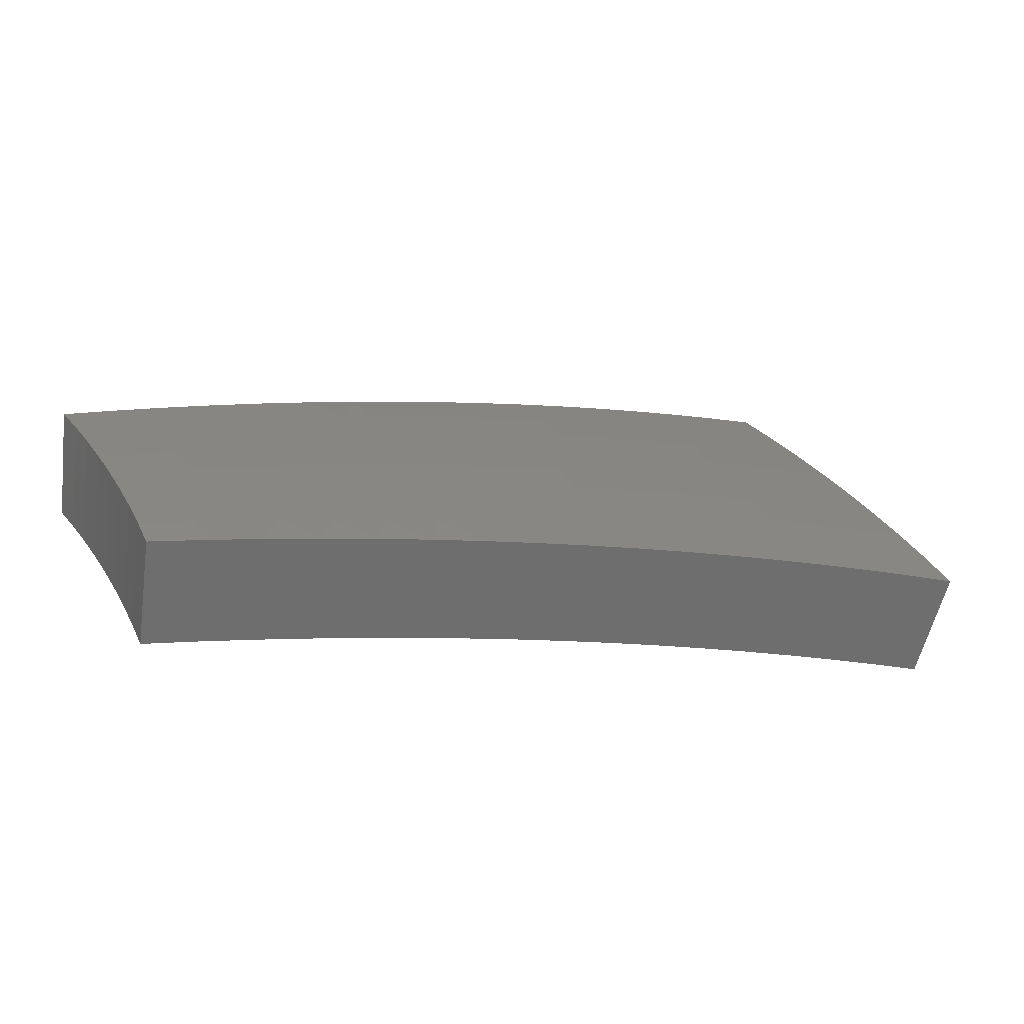
<metadata>
{"format":"stl","ext":"stl","renderer":"f3d","projection":"perspective","resolution":1024,"background":"white","views":[{"elev":-57.0,"azim":-168.3,"up":"+Y"}]}
</metadata>
<code>
# stl→obj: 432 verts, 860 faces
v -3.84 1.398 -10.86
v -3.729 1.357 -10.9
v -3.752 1.458 -10.88
v -3.699 1.438 -10.9
v -3.719 1.538 -10.88
v -3.666 1.519 -10.9
v -3.683 1.617 -10.88
v -3.632 1.598 -10.9
v -3.646 1.697 -10.88
v -3.596 1.677 -10.9
v -3.606 1.775 -10.88
v -3.559 1.755 -10.9
v -3.565 1.853 -10.88
v -3.519 1.832 -10.9
v -3.522 1.931 -10.88
v -3.478 1.908 -10.9
v -3.436 1.984 -10.9
v -3.537 2.042 -10.85
v -3.573 1.959 -10.86
v -3.617 1.88 -10.86
v -3.659 1.801 -10.86
v -3.698 1.721 -10.86
v -3.736 1.641 -10.86
v -3.772 1.56 -10.86
v -3.807 1.479 -10.86
v -3.861 1.5 -10.83
v -3.95 1.438 -10.81
v -3.915 1.521 -10.81
v -3.969 1.542 -10.79
v -3.933 1.626 -10.79
v -3.987 1.648 -10.76
v -3.949 1.734 -10.76
v -4.001 1.757 -10.74
v -3.961 1.843 -10.74
v -4.013 1.867 -10.71
v -3.97 1.954 -10.71
v -4.021 1.979 -10.69
v -3.975 2.066 -10.69
v -4.026 2.093 -10.66
v -3.977 2.18 -10.66
v -4.028 2.208 -10.63
v -3.94 2.275 -10.65
v -4.039 2.332 -10.6
v -3.624 1.986 -10.83
v -3.639 2.101 -10.8
v -3.674 2.014 -10.81
v -3.725 2.042 -10.79
v -3.719 1.933 -10.81
v -3.771 1.96 -10.79
v -3.762 1.852 -10.81
v -3.814 1.878 -10.79
v -3.804 1.77 -10.81
v -3.856 1.794 -10.79
v -3.843 1.687 -10.81
v -3.896 1.711 -10.79
v -3.88 1.604 -10.81
v -3.739 2.159 -10.76
v -3.776 2.07 -10.76
v -3.822 1.987 -10.76
v -3.866 1.903 -10.76
v -3.908 1.819 -10.76
v -3.826 2.097 -10.74
v -3.84 2.217 -10.7
v -3.877 2.125 -10.71
v -3.927 2.153 -10.69
v -3.924 2.04 -10.71
v -4.138 2.389 -10.54
v -4.128 2.263 -10.58
v -4.078 2.235 -10.61
v -4.077 2.119 -10.63
v -4.073 2.005 -10.66
v -4.065 1.892 -10.69
v -4.054 1.78 -10.71
v -4.04 1.671 -10.74
v -4.023 1.563 -10.76
v -4.059 1.478 -10.76
v -4.236 2.445 -10.49
v -4.228 2.318 -10.52
v -4.178 2.29 -10.55
v -4.179 2.172 -10.58
v -4.128 2.146 -10.61
v -4.176 2.055 -10.61
v -4.124 2.03 -10.63
v -4.169 1.94 -10.63
v -4.117 1.916 -10.66
v -4.16 1.827 -10.66
v -4.107 1.803 -10.69
v -4.147 1.715 -10.69
v -4.093 1.693 -10.71
v -4.13 1.604 -10.71
v -4.077 1.584 -10.74
v -4.168 1.517 -10.71
v -4.333 2.502 -10.43
v -4.328 2.372 -10.47
v -4.278 2.345 -10.5
v -4.28 2.225 -10.52
v -4.229 2.199 -10.55
v -4.278 2.106 -10.55
v -4.227 2.081 -10.58
v -4.273 1.989 -10.58
v -4.221 1.964 -10.61
v -4.265 1.873 -10.61
v -4.212 1.85 -10.63
v -4.253 1.759 -10.63
v -4.2 1.737 -10.66
v -4.238 1.646 -10.66
v -4.184 1.625 -10.69
v -4.277 1.557 -10.66
v -4.43 2.558 -10.37
v -4.477 2.454 -10.38
v -4.378 2.4 -10.44
v -4.381 2.277 -10.47
v -4.331 2.251 -10.5
v -4.381 2.156 -10.5
v -4.33 2.131 -10.52
v -4.377 2.037 -10.52
v -4.325 2.013 -10.55
v -4.37 1.919 -10.55
v -4.317 1.896 -10.58
v -4.359 1.802 -10.58
v -4.306 1.78 -10.61
v -4.345 1.688 -10.61
v -4.291 1.667 -10.63
v -4.385 1.596 -10.6
v -4.576 2.508 -10.32
v -4.526 2.613 -10.31
v -4.674 2.562 -10.26
v -4.622 2.668 -10.25
v -4.772 2.616 -10.19
v -4.717 2.723 -10.19
v -4.869 2.669 -10.13
v -4.811 2.778 -10.13
v -4.966 2.722 -10.06
v -4.905 2.832 -10.06
v -5.06 2.776 -9.997
v -4.998 2.886 -9.996
v -5.12 2.665 -9.998
v -5.027 2.613 -10.06
v -4.929 2.562 -10.13
v -4.986 2.454 -10.13
v -4.886 2.405 -10.19
v -4.94 2.299 -10.19
v -4.838 2.251 -10.26
v -4.888 2.146 -10.26
v -4.785 2.101 -10.32
v -4.831 1.998 -10.32
v -4.727 1.955 -10.38
v -4.77 1.853 -10.38
v -4.664 1.812 -10.44
v -4.705 1.712 -10.44
v -4.611 1.791 -10.47
v -4.599 1.674 -10.49
v -4.558 1.771 -10.5
v -4.505 1.75 -10.52
v -4.517 1.868 -10.5
v -4.465 1.846 -10.52
v -4.474 1.965 -10.5
v -4.422 1.942 -10.52
v -4.429 2.061 -10.5
v -5.178 2.553 -9.999
v -5.085 2.503 -10.06
v -5.041 2.346 -10.13
v -4.99 2.191 -10.19
v -4.935 2.041 -10.26
v -4.875 1.894 -10.32
v -4.915 1.789 -10.32
v -4.81 1.751 -10.38
v -5.233 2.44 -10
v -5.141 2.392 -10.06
v -5.092 2.236 -10.13
v -5.039 2.083 -10.19
v -4.98 1.934 -10.26
v -5.018 1.827 -10.26
v -5.285 2.325 -10
v -5.194 2.281 -10.06
v -5.141 2.126 -10.13
v -5.084 1.975 -10.19
v -5.122 1.864 -10.2
v -5.335 2.21 -10
v -5.244 2.168 -10.06
v -5.188 2.015 -10.13
v -5.224 1.902 -10.13
v -5.383 2.093 -10
v -5.291 2.055 -10.06
v -5.326 1.939 -10.07
v -5.427 1.975 -10
v -4.492 1.635 -10.55
v -4.452 1.729 -10.55
v -4.412 1.824 -10.55
v -4.398 1.709 -10.58
v -3.826 1.582 -10.83
v -3.79 1.664 -10.83
v -3.751 1.746 -10.83
v -3.711 1.826 -10.83
v -3.668 1.907 -10.83
v -4.57 1.89 -10.47
v -4.526 1.987 -10.47
v -4.48 2.085 -10.47
v -4.432 2.181 -10.47
v -4.622 1.911 -10.44
v -4.578 2.01 -10.44
v -4.532 2.109 -10.44
v -4.483 2.207 -10.44
v -4.431 2.304 -10.44
v -4.682 2.056 -10.38
v -4.737 2.204 -10.32
v -4.786 2.356 -10.26
v -4.83 2.511 -10.19
v -4.634 2.157 -10.38
v -4.584 2.256 -10.38
v -4.532 2.356 -10.38
v -3.918 1.929 -10.74
v -3.873 2.013 -10.74
v -4.685 2.306 -10.32
v -4.731 2.459 -10.26
v -4.632 2.408 -10.32
v -3.512 2.028 -11.14
v -3.616 2.088 -11.1
v -3.72 2.148 -11.05
v -3.823 2.207 -11
v -3.926 2.267 -10.94
v -4.028 2.326 -10.89
v -4.13 2.385 -10.84
v -4.231 2.443 -10.78
v -4.332 2.501 -10.73
v -4.432 2.559 -10.67
v -4.531 2.616 -10.61
v -4.63 2.673 -10.55
v -4.728 2.73 -10.49
v -4.825 2.786 -10.42
v -4.922 2.842 -10.36
v -5.018 2.897 -10.29
v -5.114 2.952 -10.23
v -3.608 1.978 -11.12
v -3.556 1.951 -11.14
v -3.597 1.873 -11.14
v -3.651 1.898 -11.12
v -3.637 1.794 -11.14
v -3.691 1.818 -11.12
v -3.676 1.714 -11.14
v -3.73 1.736 -11.12
v -3.712 1.633 -11.14
v -3.767 1.655 -11.12
v -3.747 1.552 -11.14
v -3.802 1.573 -11.12
v -3.78 1.47 -11.14
v -3.835 1.49 -11.12
v -3.811 1.387 -11.14
v -3.924 1.428 -11.1
v -4.037 1.469 -11.05
v -3.945 1.533 -11.07
v -3.89 1.511 -11.1
v -4.149 1.51 -11
v -4.055 1.575 -11.02
v -4 1.554 -11.05
v -3.911 1.618 -11.07
v -3.857 1.595 -11.1
v -3.821 1.678 -11.1
v -4.26 1.551 -10.94
v -4.165 1.618 -10.97
v -4.11 1.597 -11
v -4.02 1.663 -11.02
v -3.966 1.64 -11.05
v -3.929 1.726 -11.05
v -3.875 1.702 -11.07
v -3.837 1.786 -11.07
v -3.784 1.761 -11.1
v -3.744 1.844 -11.1
v -4.371 1.591 -10.89
v -4.274 1.661 -10.92
v -4.219 1.639 -10.95
v -4.129 1.708 -10.97
v -4.074 1.685 -11
v -4.037 1.773 -11
v -3.983 1.75 -11.02
v -3.944 1.836 -11.02
v -3.891 1.811 -11.05
v -3.85 1.896 -11.05
v -3.797 1.87 -11.07
v -3.755 1.953 -11.07
v -3.703 1.925 -11.1
v -3.66 2.006 -11.1
v -4.482 1.631 -10.84
v -4.383 1.703 -10.87
v -4.328 1.682 -10.9
v -4.237 1.752 -10.92
v -4.183 1.73 -10.95
v -4.144 1.82 -10.95
v -4.091 1.797 -10.97
v -4.051 1.885 -10.97
v -3.997 1.861 -11
v -3.956 1.948 -11
v -3.903 1.922 -11.02
v -3.86 2.007 -11.02
v -3.808 1.98 -11.05
v -3.763 2.063 -11.05
v -3.711 2.035 -11.07
v -4.591 1.671 -10.78
v -4.492 1.745 -10.81
v -4.437 1.724 -10.84
v -4.345 1.797 -10.87
v -4.291 1.775 -10.9
v -4.252 1.867 -10.9
v -4.198 1.844 -10.92
v -4.157 1.935 -10.92
v -4.104 1.91 -10.95
v -4.061 2 -10.95
v -4.008 1.974 -10.97
v -3.964 2.061 -10.97
v -3.912 2.034 -11
v -3.866 2.12 -11
v -3.815 2.091 -11.02
v -4.7 1.711 -10.73
v -4.6 1.787 -10.76
v -4.546 1.766 -10.79
v -4.453 1.842 -10.81
v -4.399 1.819 -10.84
v -4.358 1.914 -10.84
v -4.305 1.891 -10.87
v -4.263 1.984 -10.87
v -4.21 1.96 -10.9
v -4.166 2.051 -10.9
v -4.114 2.025 -10.92
v -4.068 2.115 -10.92
v -4.016 2.088 -10.95
v -3.969 2.176 -10.95
v -3.918 2.148 -10.97
v -4.809 1.75 -10.67
v -4.708 1.829 -10.7
v -4.654 1.808 -10.73
v -4.56 1.886 -10.76
v -4.507 1.864 -10.79
v -4.465 1.961 -10.79
v -4.412 1.938 -10.81
v -4.369 2.034 -10.81
v -4.316 2.009 -10.84
v -4.271 2.103 -10.84
v -4.218 2.077 -10.87
v -4.172 2.169 -10.87
v -4.12 2.142 -10.9
v -4.072 2.232 -10.9
v -4.021 2.204 -10.92
v -4.917 1.789 -10.61
v -4.869 1.892 -10.61
v -4.762 1.85 -10.67
v -4.667 1.93 -10.7
v -4.614 1.908 -10.73
v -4.571 2.008 -10.73
v -4.518 1.985 -10.76
v -4.474 2.083 -10.76
v -4.421 2.058 -10.79
v -4.375 2.154 -10.79
v -4.323 2.129 -10.81
v -4.275 2.223 -10.81
v -4.224 2.196 -10.84
v -4.174 2.289 -10.84
v -4.123 2.26 -10.87
v -4.976 1.933 -10.55
v -5.024 1.828 -10.55
v -5.083 1.975 -10.49
v -5.13 1.867 -10.49
v -5.189 2.016 -10.43
v -5.236 1.906 -10.42
v -5.294 2.057 -10.36
v -5.341 1.944 -10.36
v -5.399 2.098 -10.3
v -5.445 1.982 -10.29
v -5.503 2.14 -10.23
v -5.549 2.02 -10.23
v -5.353 2.214 -10.3
v -5.455 2.26 -10.23
v -5.304 2.33 -10.3
v -5.405 2.378 -10.23
v -5.252 2.445 -10.3
v -5.352 2.495 -10.23
v -5.197 2.559 -10.3
v -5.296 2.612 -10.23
v -5.139 2.672 -10.3
v -5.238 2.727 -10.23
v -5.079 2.785 -10.3
v -5.177 2.84 -10.23
v -4.98 2.731 -10.36
v -5.039 2.62 -10.36
v -5.096 2.509 -10.36
v -5.149 2.397 -10.36
v -5.2 2.284 -10.36
v -5.249 2.171 -10.36
v -4.881 2.676 -10.43
v -4.939 2.568 -10.43
v -4.994 2.459 -10.43
v -5.047 2.349 -10.43
v -5.097 2.239 -10.43
v -5.144 2.128 -10.43
v -4.781 2.621 -10.49
v -4.838 2.515 -10.49
v -4.892 2.409 -10.49
v -4.943 2.301 -10.49
v -4.992 2.193 -10.49
v -5.039 2.084 -10.49
v -4.681 2.566 -10.55
v -4.736 2.463 -10.55
v -4.789 2.358 -10.55
v -4.84 2.253 -10.55
v -4.888 2.147 -10.55
v -4.933 2.04 -10.55
v -4.58 2.511 -10.61
v -4.635 2.41 -10.61
v -4.686 2.307 -10.61
v -4.736 2.204 -10.61
v -4.783 2.101 -10.61
v -4.827 1.996 -10.61
v -4.479 2.456 -10.67
v -4.532 2.357 -10.67
v -4.583 2.257 -10.67
v -4.631 2.156 -10.67
v -4.677 2.054 -10.67
v -4.721 1.952 -10.67
v -4.429 2.428 -10.7
v -4.378 2.4 -10.73
v -4.327 2.372 -10.76
v -4.43 2.303 -10.73
v -4.378 2.277 -10.76
v -4.479 2.206 -10.73
v -4.427 2.18 -10.76
v -4.526 2.107 -10.73
v -4.276 2.345 -10.79
v -4.327 2.25 -10.79
v -4.225 2.317 -10.81
v -4.481 2.33 -10.7
v -4.531 2.231 -10.7
v -4.579 2.131 -10.7
v -4.624 2.031 -10.7
f 1 2 3
f 3 2 4
f 3 4 5
f 5 4 6
f 5 6 7
f 7 6 8
f 7 8 9
f 9 8 10
f 9 10 11
f 11 10 12
f 11 12 13
f 13 12 14
f 13 14 15
f 15 14 16
f 15 16 17
f 17 18 15
f 15 18 19
f 15 19 13
f 13 19 20
f 13 20 11
f 11 20 21
f 11 21 9
f 9 21 22
f 9 22 7
f 7 22 23
f 7 23 5
f 5 23 24
f 5 24 3
f 3 24 25
f 3 25 1
f 1 25 26
f 1 26 27
f 27 26 28
f 27 28 29
f 29 28 30
f 29 30 31
f 31 30 32
f 31 32 33
f 33 32 34
f 33 34 35
f 35 34 36
f 35 36 37
f 37 36 38
f 37 38 39
f 39 38 40
f 39 40 41
f 41 40 42
f 41 42 43
f 19 18 44
f 44 18 45
f 44 45 46
f 46 45 47
f 46 47 48
f 48 47 49
f 48 49 50
f 50 49 51
f 50 51 52
f 52 51 53
f 52 53 54
f 54 53 55
f 54 55 56
f 56 55 30
f 56 30 28
f 45 57 47
f 47 57 58
f 47 58 49
f 49 58 59
f 49 59 51
f 51 59 60
f 51 60 53
f 53 60 61
f 53 61 55
f 55 61 32
f 55 32 30
f 58 57 62
f 62 57 63
f 62 63 64
f 64 63 65
f 64 65 66
f 66 65 38
f 66 38 36
f 63 42 65
f 65 42 40
f 65 40 38
f 67 68 43
f 43 68 69
f 43 69 41
f 41 69 70
f 41 70 39
f 39 70 71
f 39 71 37
f 37 71 72
f 37 72 35
f 35 72 73
f 35 73 33
f 33 73 74
f 33 74 31
f 31 74 75
f 31 75 29
f 29 75 76
f 29 76 27
f 77 78 67
f 67 78 79
f 67 79 68
f 68 79 80
f 68 80 81
f 81 80 82
f 81 82 83
f 83 82 84
f 83 84 85
f 85 84 86
f 85 86 87
f 87 86 88
f 87 88 89
f 89 88 90
f 89 90 91
f 91 90 92
f 91 92 76
f 93 94 77
f 77 94 95
f 77 95 78
f 78 95 96
f 78 96 97
f 97 96 98
f 97 98 99
f 99 98 100
f 99 100 101
f 101 100 102
f 101 102 103
f 103 102 104
f 103 104 105
f 105 104 106
f 105 106 107
f 107 106 108
f 107 108 92
f 109 110 93
f 93 110 111
f 93 111 94
f 94 111 112
f 94 112 113
f 113 112 114
f 113 114 115
f 115 114 116
f 115 116 117
f 117 116 118
f 117 118 119
f 119 118 120
f 119 120 121
f 121 120 122
f 121 122 123
f 123 122 124
f 123 124 108
f 110 109 125
f 125 109 126
f 125 126 127
f 127 126 128
f 127 128 129
f 129 128 130
f 129 130 131
f 131 130 132
f 131 132 133
f 133 132 134
f 133 134 135
f 135 134 136
f 135 137 133
f 133 137 138
f 133 138 139
f 139 138 140
f 139 140 141
f 141 140 142
f 141 142 143
f 143 142 144
f 143 144 145
f 145 144 146
f 145 146 147
f 147 146 148
f 147 148 149
f 149 148 150
f 149 150 151
f 151 150 152
f 151 152 153
f 153 152 154
f 153 154 155
f 155 154 156
f 155 156 157
f 157 156 158
f 157 158 159
f 159 158 116
f 159 116 114
f 137 160 138
f 138 160 161
f 138 161 140
f 140 161 162
f 140 162 142
f 142 162 163
f 142 163 144
f 144 163 164
f 144 164 146
f 146 164 165
f 146 165 148
f 148 165 166
f 148 166 167
f 160 168 161
f 161 168 169
f 161 169 162
f 162 169 170
f 162 170 163
f 163 170 171
f 163 171 164
f 164 171 172
f 164 172 165
f 165 172 173
f 165 173 166
f 168 174 169
f 169 174 175
f 169 175 170
f 170 175 176
f 170 176 171
f 171 176 177
f 171 177 172
f 172 177 178
f 172 178 173
f 174 179 175
f 175 179 180
f 175 180 176
f 176 180 181
f 176 181 177
f 177 181 182
f 177 182 178
f 179 183 180
f 180 183 184
f 180 184 181
f 181 184 185
f 181 185 182
f 183 186 184
f 184 186 185
f 167 150 148
f 152 187 154
f 154 187 188
f 154 188 156
f 156 188 189
f 156 189 158
f 158 189 118
f 158 118 116
f 188 187 190
f 190 187 124
f 190 124 122
f 56 28 26
f 26 25 191
f 191 25 24
f 191 24 192
f 192 24 23
f 192 23 193
f 193 23 22
f 193 22 194
f 194 22 21
f 194 21 195
f 195 21 20
f 195 20 44
f 44 20 19
f 91 76 75
f 107 92 90
f 89 91 74
f 74 91 75
f 123 108 106
f 105 107 88
f 88 107 90
f 121 123 104
f 104 123 106
f 189 188 190
f 189 190 120
f 120 190 122
f 151 153 196
f 196 153 155
f 196 155 197
f 197 155 157
f 197 157 198
f 198 157 159
f 198 159 199
f 199 159 114
f 199 114 112
f 149 151 200
f 200 151 196
f 200 196 201
f 201 196 197
f 201 197 202
f 202 197 198
f 202 198 203
f 203 198 199
f 203 199 204
f 204 199 112
f 204 112 111
f 54 56 191
f 191 56 26
f 54 191 192
f 87 89 73
f 73 89 74
f 103 105 86
f 86 105 88
f 119 121 102
f 102 121 104
f 118 189 120
f 149 200 147
f 147 200 205
f 147 205 145
f 145 205 206
f 145 206 143
f 143 206 207
f 143 207 141
f 141 207 208
f 141 208 139
f 139 208 131
f 139 131 133
f 205 200 201
f 52 54 192
f 52 192 193
f 34 32 61
f 85 87 72
f 72 87 73
f 101 103 84
f 84 103 86
f 117 119 100
f 100 119 102
f 205 201 209
f 209 201 202
f 209 202 210
f 210 202 203
f 210 203 211
f 211 203 204
f 211 204 110
f 110 204 111
f 50 52 193
f 50 193 194
f 34 61 212
f 212 61 60
f 212 60 213
f 213 60 59
f 213 59 62
f 62 59 58
f 83 85 71
f 71 85 72
f 99 101 82
f 82 101 84
f 115 117 98
f 98 117 100
f 205 209 206
f 206 209 214
f 206 214 207
f 207 214 215
f 207 215 208
f 208 215 129
f 208 129 131
f 214 209 210
f 48 50 194
f 48 194 195
f 66 36 212
f 212 36 34
f 66 212 213
f 81 83 70
f 70 83 71
f 97 99 80
f 80 99 82
f 113 115 96
f 96 115 98
f 214 210 216
f 216 210 211
f 216 211 125
f 125 211 110
f 46 48 195
f 46 195 44
f 64 66 213
f 64 213 62
f 68 81 69
f 69 81 70
f 78 97 79
f 79 97 80
f 94 113 95
f 95 113 96
f 214 216 215
f 215 216 127
f 215 127 129
f 127 216 125
f 217 218 17
f 17 218 219
f 17 219 18
f 18 219 220
f 18 220 45
f 45 220 221
f 45 221 57
f 57 221 222
f 57 222 63
f 63 222 223
f 63 223 42
f 42 223 224
f 42 224 43
f 43 224 225
f 43 225 67
f 67 225 226
f 67 226 77
f 77 226 227
f 77 227 93
f 93 227 228
f 93 228 109
f 109 228 229
f 109 229 126
f 126 229 230
f 126 230 128
f 128 230 231
f 128 231 130
f 130 231 232
f 130 232 132
f 132 232 233
f 132 233 134
f 134 233 136
f 218 217 234
f 234 217 235
f 234 235 236
f 234 236 237
f 237 236 238
f 237 238 239
f 239 238 240
f 239 240 241
f 241 240 242
f 241 242 243
f 243 242 244
f 243 244 245
f 245 244 246
f 245 246 247
f 247 246 248
f 247 248 249
f 250 251 249
f 249 251 252
f 249 252 247
f 247 252 245
f 253 254 250
f 250 254 255
f 250 255 251
f 251 255 256
f 251 256 257
f 257 256 258
f 257 258 243
f 243 258 241
f 259 260 253
f 253 260 261
f 253 261 254
f 254 261 262
f 254 262 263
f 263 262 264
f 263 264 265
f 265 264 266
f 265 266 267
f 267 266 268
f 267 268 239
f 239 268 237
f 269 270 259
f 259 270 271
f 259 271 260
f 260 271 272
f 260 272 273
f 273 272 274
f 273 274 275
f 275 274 276
f 275 276 277
f 277 276 278
f 277 278 279
f 279 278 280
f 279 280 281
f 281 280 282
f 281 282 234
f 234 282 218
f 283 284 269
f 269 284 285
f 269 285 270
f 270 285 286
f 270 286 287
f 287 286 288
f 287 288 289
f 289 288 290
f 289 290 291
f 291 290 292
f 291 292 293
f 293 292 294
f 293 294 295
f 295 294 296
f 295 296 297
f 297 296 219
f 297 219 218
f 298 299 283
f 283 299 300
f 283 300 284
f 284 300 301
f 284 301 302
f 302 301 303
f 302 303 304
f 304 303 305
f 304 305 306
f 306 305 307
f 306 307 308
f 308 307 309
f 308 309 310
f 310 309 311
f 310 311 312
f 312 311 220
f 312 220 219
f 313 314 298
f 298 314 315
f 298 315 299
f 299 315 316
f 299 316 317
f 317 316 318
f 317 318 319
f 319 318 320
f 319 320 321
f 321 320 322
f 321 322 323
f 323 322 324
f 323 324 325
f 325 324 326
f 325 326 327
f 327 326 221
f 327 221 220
f 328 329 313
f 313 329 330
f 313 330 314
f 314 330 331
f 314 331 332
f 332 331 333
f 332 333 334
f 334 333 335
f 334 335 336
f 336 335 337
f 336 337 338
f 338 337 339
f 338 339 340
f 340 339 341
f 340 341 342
f 342 341 222
f 342 222 221
f 343 344 328
f 328 344 345
f 328 345 329
f 329 345 346
f 329 346 347
f 347 346 348
f 347 348 349
f 349 348 350
f 349 350 351
f 351 350 352
f 351 352 353
f 353 352 354
f 353 354 355
f 355 354 356
f 355 356 357
f 357 356 223
f 357 223 222
f 344 343 358
f 358 343 359
f 358 359 360
f 360 359 361
f 360 361 362
f 362 361 363
f 362 363 364
f 364 363 365
f 364 365 366
f 366 365 367
f 366 367 368
f 368 367 369
f 366 368 370
f 370 368 371
f 370 371 372
f 372 371 373
f 372 373 374
f 374 373 375
f 374 375 376
f 376 375 377
f 376 377 378
f 378 377 379
f 378 379 380
f 380 379 381
f 380 381 232
f 232 381 233
f 232 231 380
f 380 231 382
f 380 382 378
f 378 382 383
f 378 383 376
f 376 383 384
f 376 384 374
f 374 384 385
f 374 385 372
f 372 385 386
f 372 386 370
f 370 386 387
f 370 387 366
f 366 387 364
f 231 230 382
f 382 230 388
f 382 388 383
f 383 388 389
f 383 389 384
f 384 389 390
f 384 390 385
f 385 390 391
f 385 391 386
f 386 391 392
f 386 392 387
f 387 392 393
f 387 393 364
f 364 393 362
f 230 229 388
f 388 229 394
f 388 394 389
f 389 394 395
f 389 395 390
f 390 395 396
f 390 396 391
f 391 396 397
f 391 397 392
f 392 397 398
f 392 398 393
f 393 398 399
f 393 399 362
f 362 399 360
f 229 228 394
f 394 228 400
f 394 400 395
f 395 400 401
f 395 401 396
f 396 401 402
f 396 402 397
f 397 402 403
f 397 403 398
f 398 403 404
f 398 404 399
f 399 404 405
f 399 405 360
f 360 405 358
f 228 227 400
f 400 227 406
f 400 406 401
f 401 406 407
f 401 407 402
f 402 407 408
f 402 408 403
f 403 408 409
f 403 409 404
f 404 409 410
f 404 410 405
f 405 410 411
f 405 411 358
f 358 411 344
f 227 226 406
f 406 226 412
f 406 412 407
f 407 412 413
f 407 413 408
f 408 413 414
f 408 414 409
f 409 414 415
f 409 415 410
f 410 415 416
f 410 416 411
f 411 416 417
f 411 417 344
f 344 417 345
f 412 226 418
f 418 226 225
f 418 225 419
f 419 225 420
f 419 420 421
f 421 420 422
f 421 422 423
f 423 422 424
f 423 424 425
f 425 424 350
f 425 350 348
f 225 224 420
f 420 224 426
f 420 426 422
f 422 426 427
f 422 427 424
f 424 427 352
f 424 352 350
f 426 224 428
f 428 224 223
f 428 223 356
f 297 218 282
f 312 219 296
f 295 297 280
f 280 297 282
f 327 220 311
f 310 312 294
f 294 312 296
f 342 221 326
f 325 327 309
f 309 327 311
f 357 222 341
f 340 342 324
f 324 342 326
f 355 357 339
f 339 357 341
f 427 426 428
f 427 428 354
f 354 428 356
f 413 412 418
f 418 419 429
f 429 419 421
f 429 421 430
f 430 421 423
f 430 423 431
f 431 423 425
f 431 425 432
f 432 425 348
f 432 348 346
f 234 237 281
f 281 237 268
f 281 268 279
f 279 268 266
f 279 266 277
f 277 266 264
f 277 264 275
f 275 264 262
f 275 262 273
f 273 262 261
f 273 261 260
f 293 295 278
f 278 295 280
f 308 310 292
f 292 310 294
f 323 325 307
f 307 325 309
f 338 340 322
f 322 340 324
f 353 355 337
f 337 355 339
f 352 427 354
f 414 413 429
f 429 413 418
f 414 429 430
f 291 293 276
f 276 293 278
f 306 308 290
f 290 308 292
f 321 323 305
f 305 323 307
f 336 338 320
f 320 338 322
f 351 353 335
f 335 353 337
f 415 414 430
f 415 430 431
f 239 241 267
f 267 241 258
f 267 258 265
f 265 258 256
f 265 256 263
f 263 256 255
f 263 255 254
f 289 291 274
f 274 291 276
f 304 306 288
f 288 306 290
f 319 321 303
f 303 321 305
f 334 336 318
f 318 336 320
f 349 351 333
f 333 351 335
f 416 415 431
f 416 431 432
f 287 289 272
f 272 289 274
f 302 304 286
f 286 304 288
f 317 319 301
f 301 319 303
f 332 334 316
f 316 334 318
f 347 349 331
f 331 349 333
f 417 416 432
f 417 432 346
f 243 245 257
f 257 245 252
f 257 252 251
f 270 287 271
f 271 287 272
f 284 302 285
f 285 302 286
f 299 317 300
f 300 317 301
f 314 332 315
f 315 332 316
f 329 347 330
f 330 347 331
f 345 417 346
f 248 2 249
f 249 2 250
f 250 2 1
f 250 1 253
f 253 1 27
f 253 27 259
f 259 27 76
f 259 76 269
f 269 76 92
f 269 92 283
f 283 92 108
f 283 108 298
f 298 108 124
f 298 124 313
f 313 124 187
f 313 187 328
f 328 187 152
f 328 152 343
f 343 152 150
f 343 150 359
f 359 150 167
f 359 167 361
f 361 167 166
f 361 166 363
f 363 166 173
f 363 173 365
f 365 173 178
f 365 178 367
f 367 178 182
f 367 182 369
f 369 182 185
f 369 185 186
f 248 246 2
f 2 246 4
f 4 246 244
f 4 244 6
f 6 244 242
f 6 242 8
f 8 242 240
f 8 240 10
f 10 240 238
f 10 238 12
f 12 238 236
f 12 236 14
f 14 236 235
f 14 235 16
f 16 235 217
f 16 217 17
f 136 233 135
f 135 233 381
f 135 381 137
f 137 381 379
f 137 379 160
f 160 379 377
f 160 377 168
f 168 377 375
f 168 375 174
f 174 375 373
f 174 373 179
f 179 373 371
f 179 371 183
f 183 371 368
f 183 368 186
f 186 368 369

</code>
